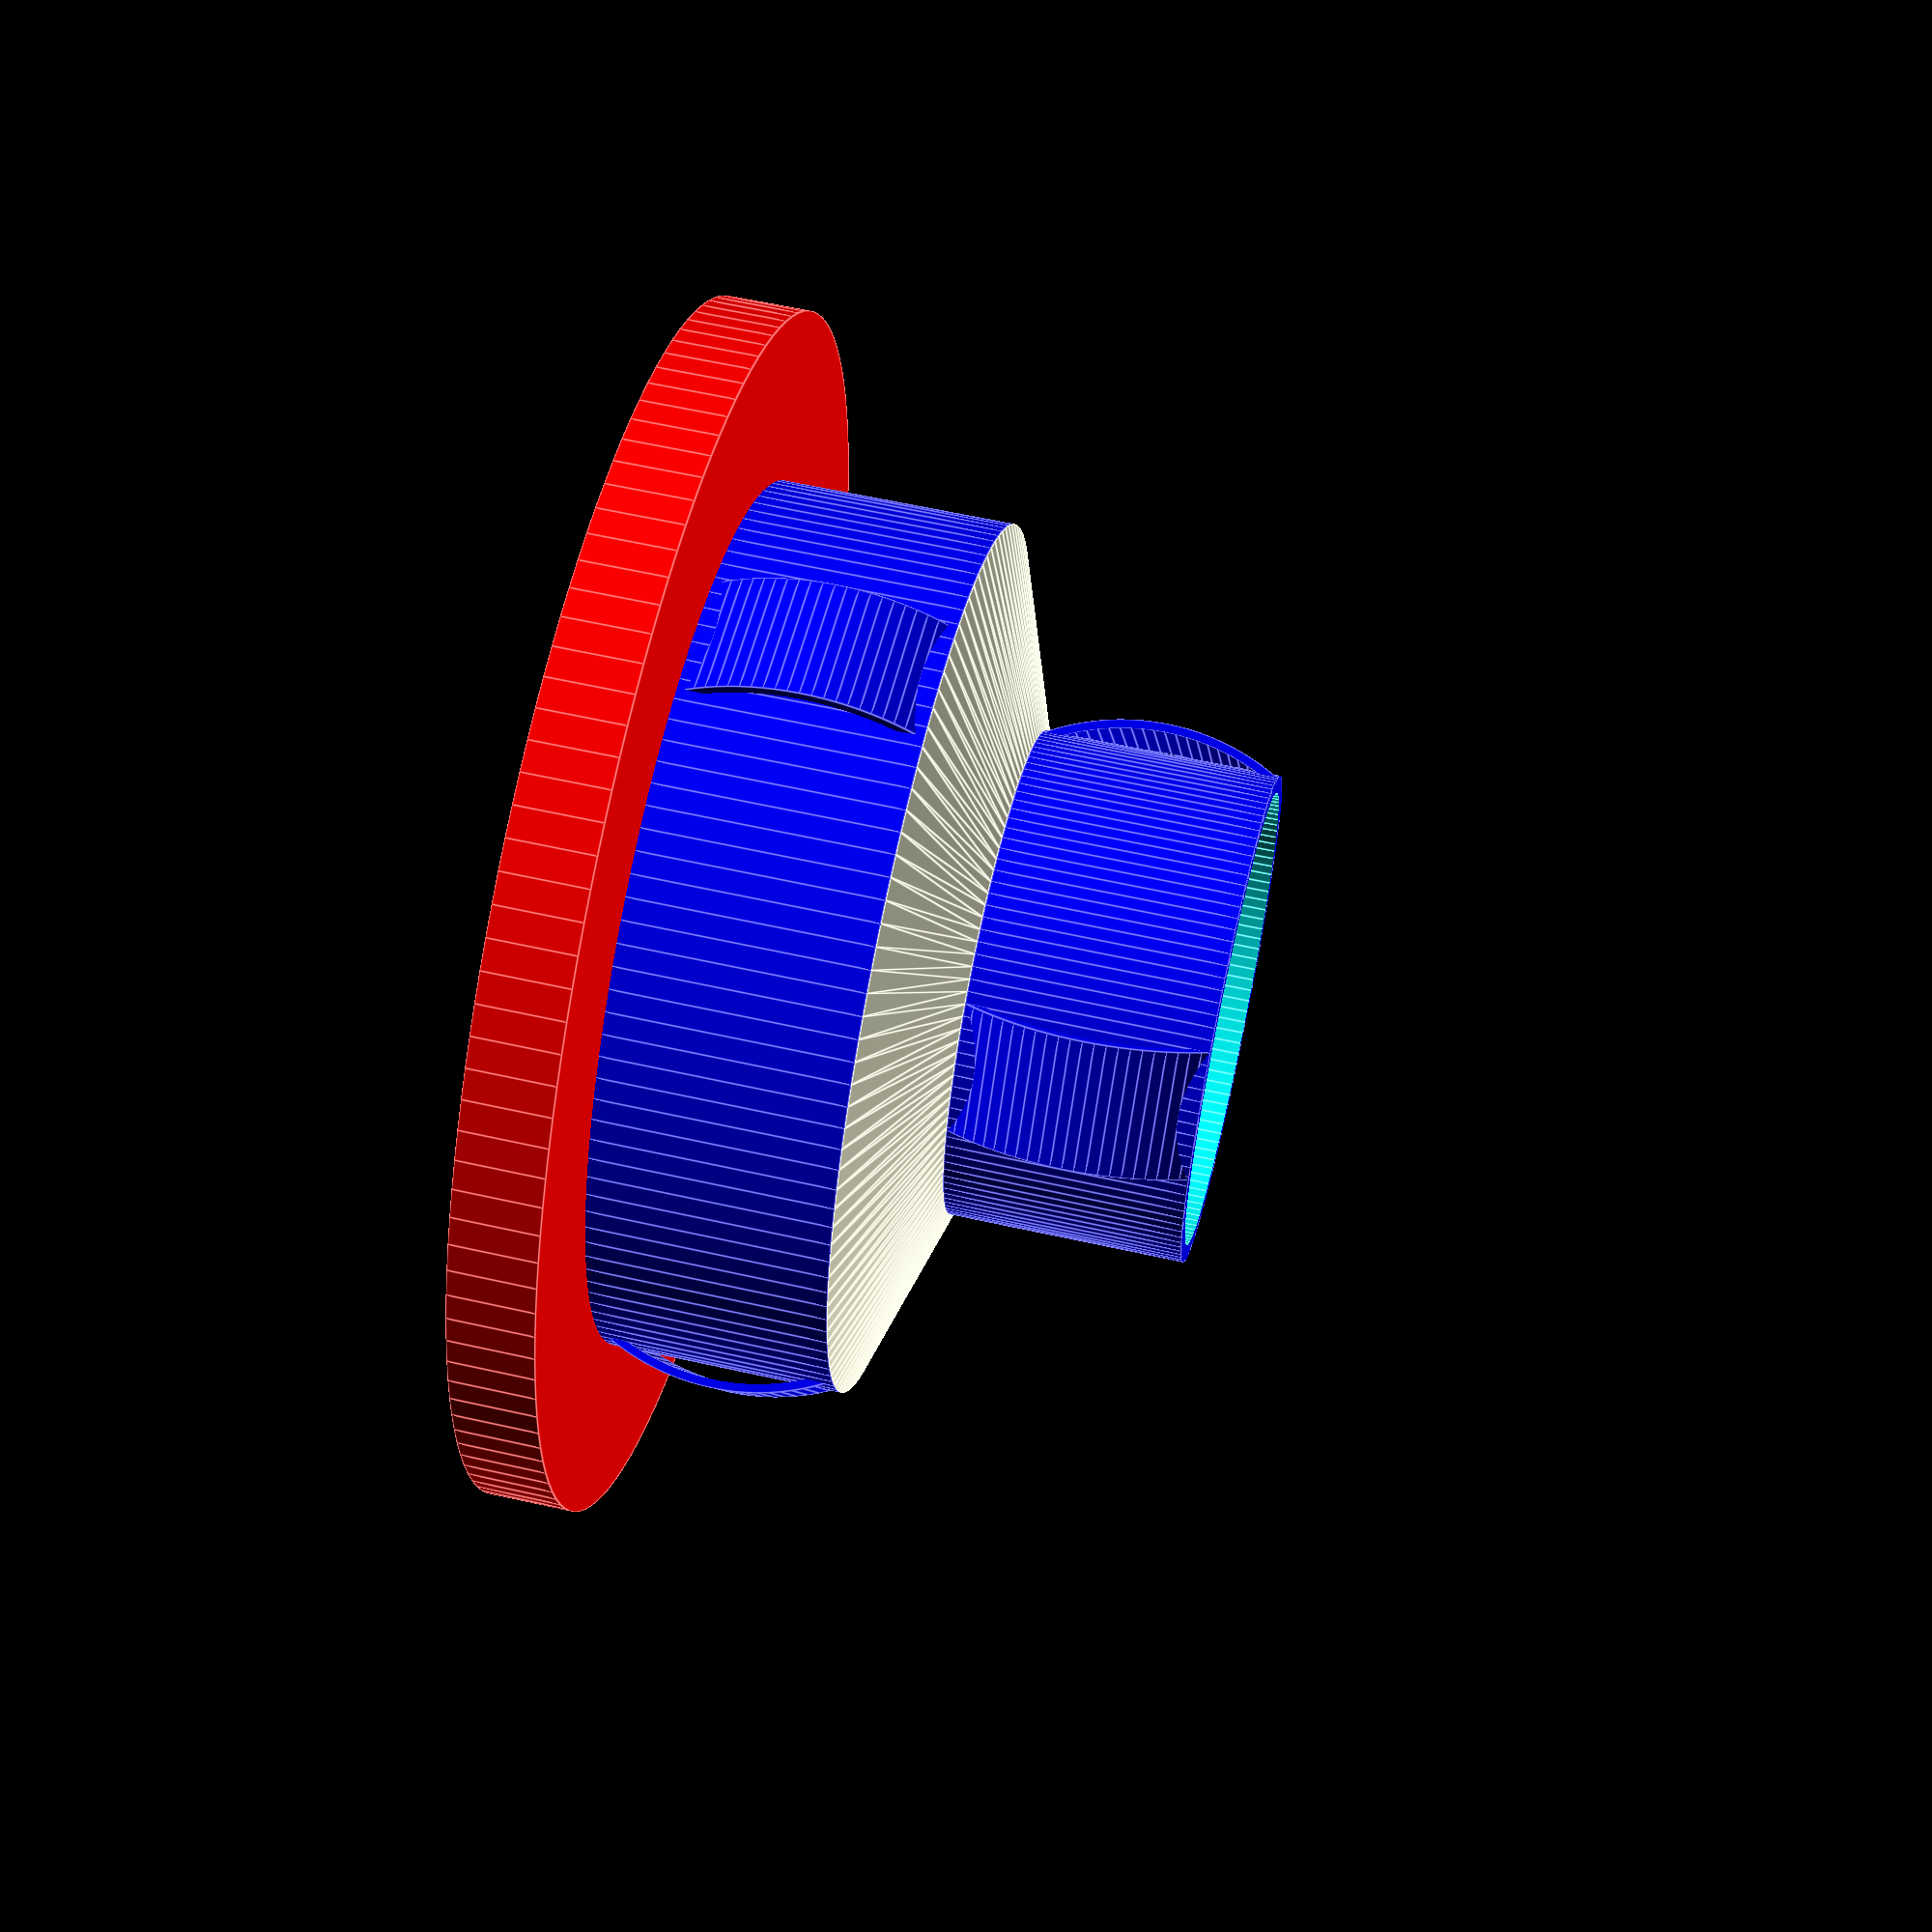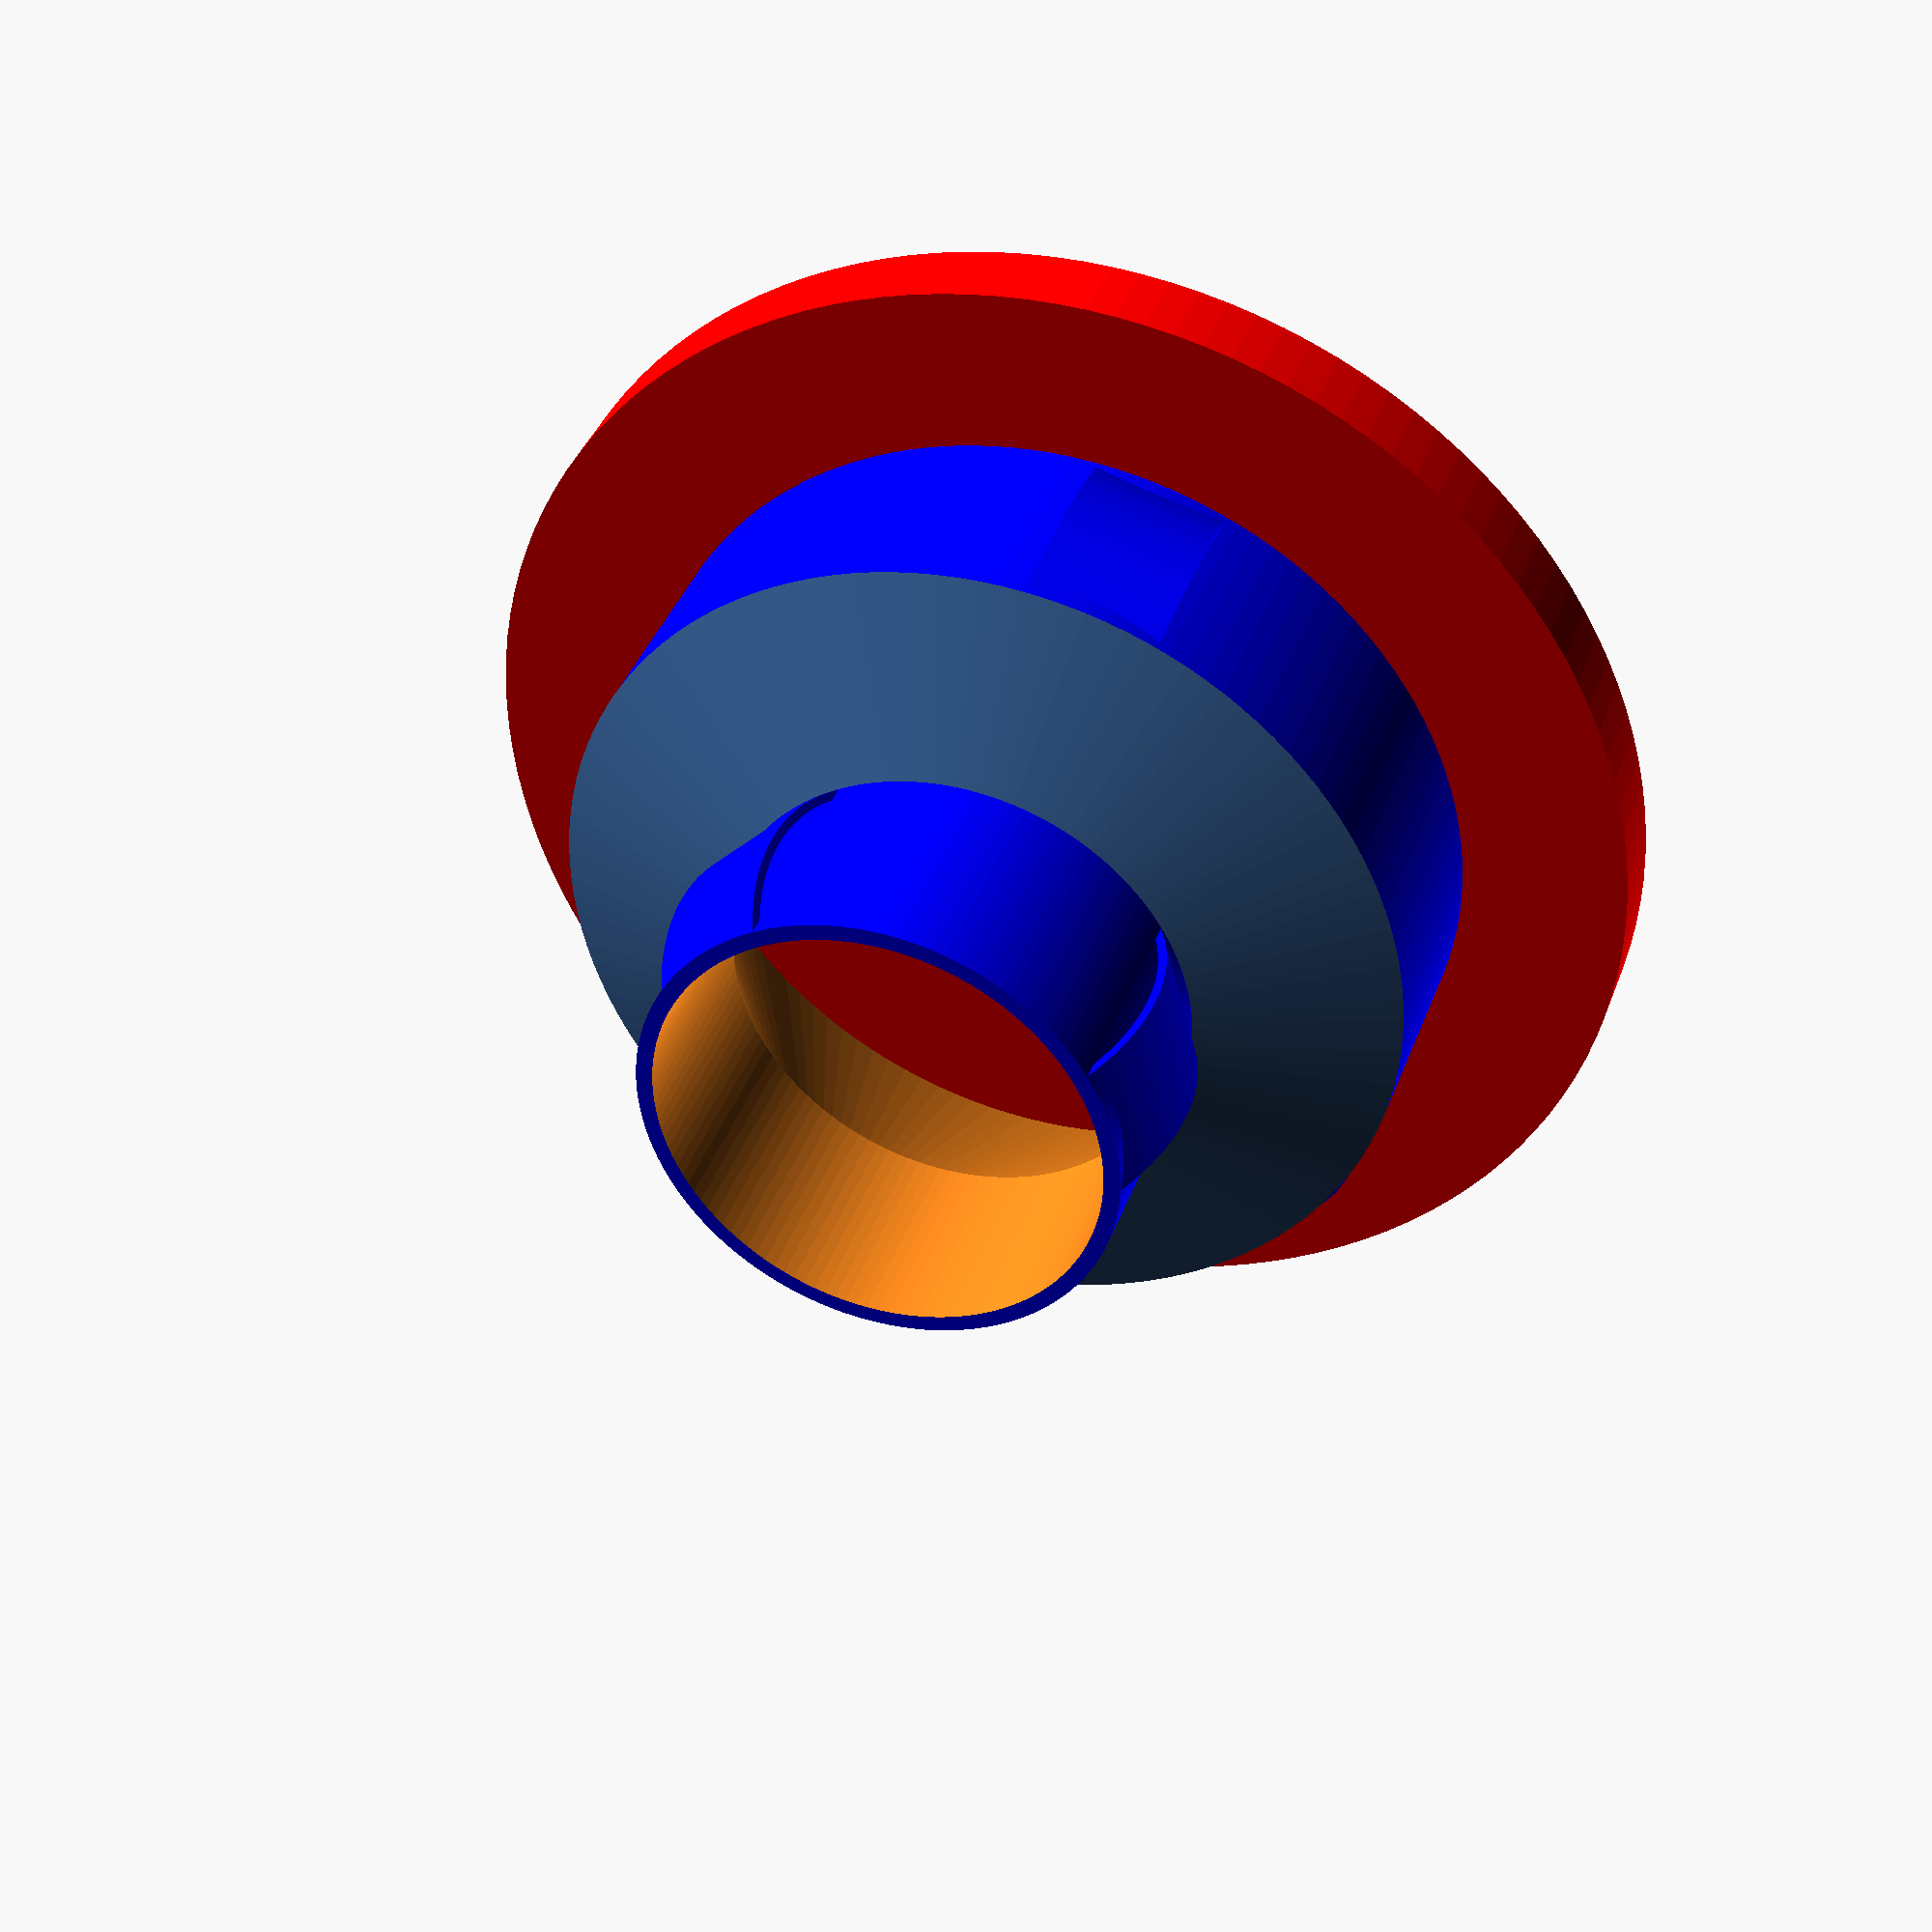
<openscad>
// Stack of spool holders.
$fn=128;

epsilon=0.1;

spring_extra=3;    // How much diameter the spring adds

// Diameters of each spool holder in the stack. You want the biggest first :)
diameters=[55 - spring_extra,
          32 - spring_extra];

holder_height=14;      // height of each stack.
transition=4;          // transitioning between two stacks

bottom_width=diameters[0] + 20;
wall_thickness=1;
foot_thickness=5;
mount_hole=3;

spring_width=8;
spring_springiness_thick=0.5;
mount_angle=120;     // Spring every n of these.

module spring(spring_r) {
    translate([0, spring_width/2, 0]) rotate([90, 0, 0])
    difference() {
	cylinder(r=spring_r, h=spring_width);
	translate([0, 0, -epsilon]) cylinder(r=spring_r - spring_springiness_thick, h=spring_width + 2*epsilon);
	translate([-spring_r-epsilon, -spring_r-epsilon, -epsilon]) cube([spring_r + epsilon, 2 * (spring_r + epsilon), spring_width + 2 * epsilon, ]);
    }
}

// This fits into the hole of the spool.
module holder(hole_diameter, holder_height, angle_offset) {
    difference() {
	union() {
	    cylinder(r=hole_diameter/2, h=holder_height);
	    for (a = [0:mount_angle:360]) {
		rotate([0, 0, a + angle_offset]) translate([hole_diameter/2 - holder_height + spring_extra/2, 0, holder_height/2])
		spring(holder_height-0.2);
	    }
	}

	// bore hole.
	//translate([0,0,-epsilon]) cylinder(r=hole_diameter/2 - wall_thickness, h=holder_height + 2 * epsilon);

	// Get rid spring stuff where we don't need it.
	rotate([180,0,0]) cylinder(r=hole_diameter, h=3*holder_height);
	translate([0,0,holder_height]) cylinder(r=hole_diameter, h=3*holder_height);
    }
}

module holder_stack() {
    for (i=[0:len(diameters)-1]) {
	color("blue") translate([0, 0, (holder_height + transition) * i])
	    holder(diameters[i], holder_height, (i % 2) * 60);
	if (i > 0) {
	    translate([0,0, holder_height + (i-1) * (holder_height + transition)]) cylinder(r1=diameters[i-1]/2, r2=diameters[i]/2, h=transition);
	}
    }
}

module hollow_stack() {
    difference() {
	holder_stack();
	// Hollow out with a cone on the inside.
	cylinder(r1=diameters[0] / 2 - wall_thickness,
	         r2=diameters[len(diameters)-1]/2 - wall_thickness,
		 h=(len(diameters)-1) * (holder_height + 5));

	// The last element in the stack has constant diameter.
	translate([0, 0, (len(diameters)-1) * (holder_height + 5) - epsilon])
	  cylinder(r=diameters[len(diameters)-1]/2 - wall_thickness,
	           h = holder_height + 2 * epsilon);
    }
}

module print() {
    // Bottom plate with mounting hole.
    difference() {
        union() {
           translate([0, 0, foot_thickness - epsilon]) hollow_stack();
	   color("red") cylinder(r=bottom_width/2, h=foot_thickness);
        }
	translate([0,0,-epsilon]) cylinder(r=mount_hole/2, h=foot_thickness + 2 * epsilon);
    }    
}

//holder(30, 14, 0);
print();



</openscad>
<views>
elev=300.2 azim=156.2 roll=283.0 proj=p view=edges
elev=141.4 azim=225.0 roll=161.3 proj=p view=solid
</views>
